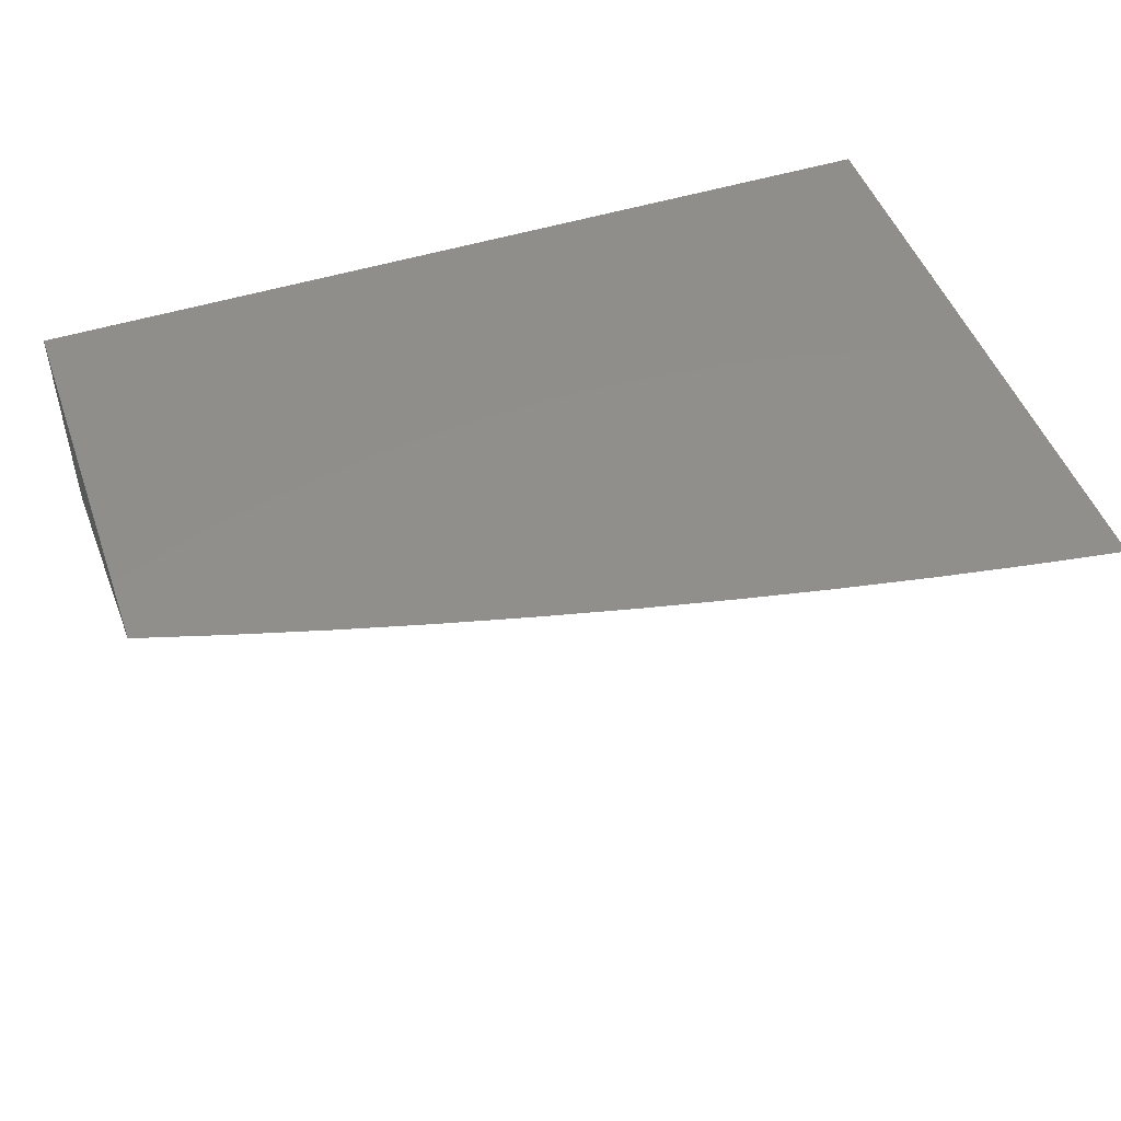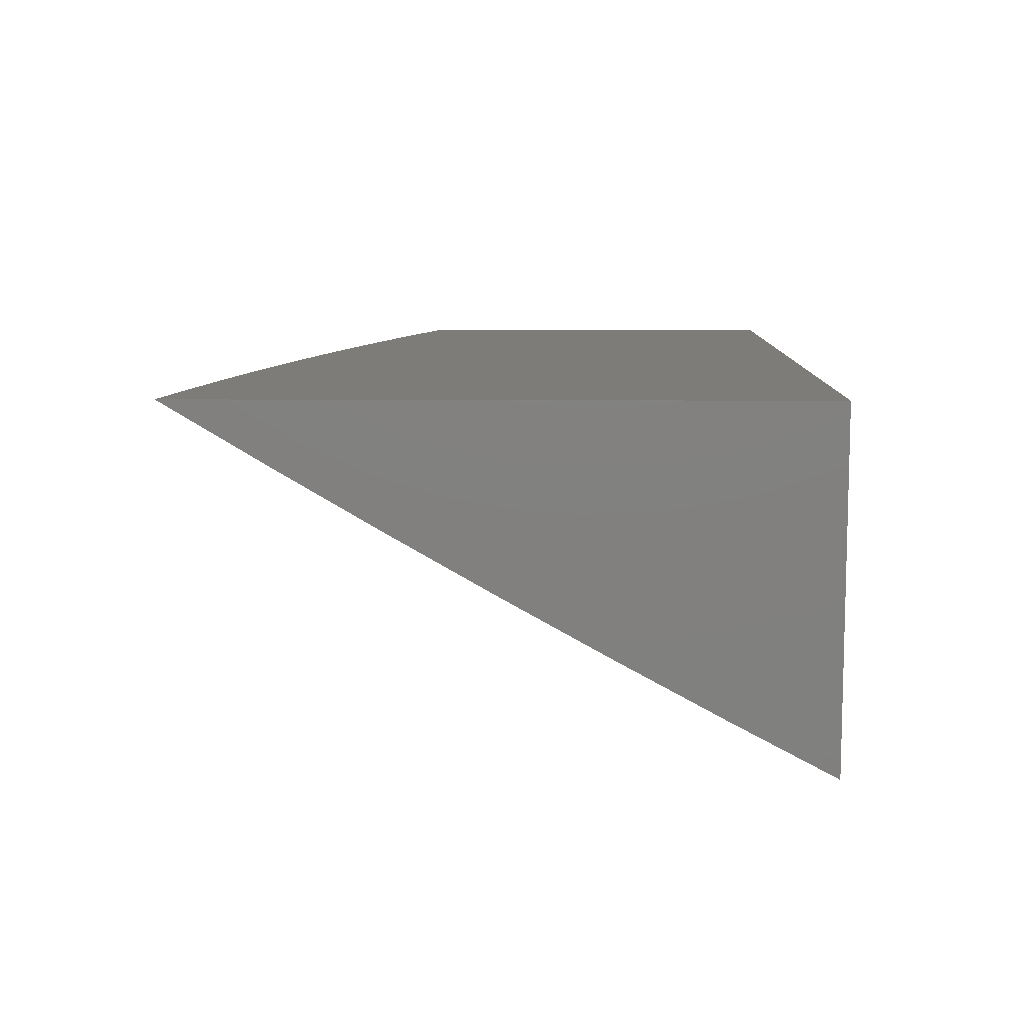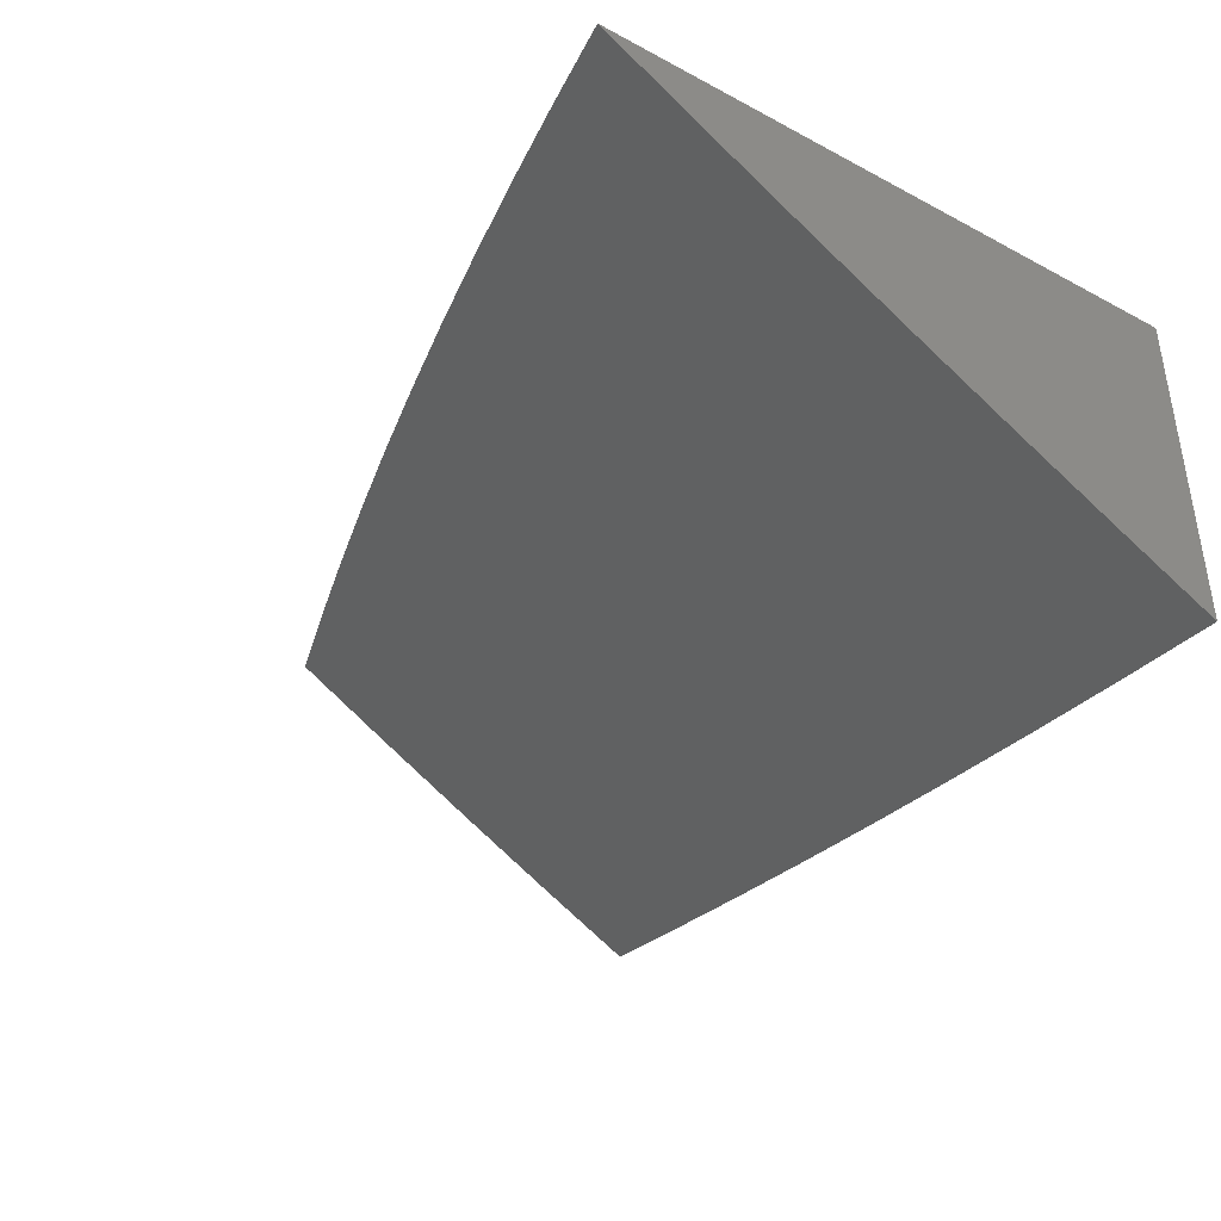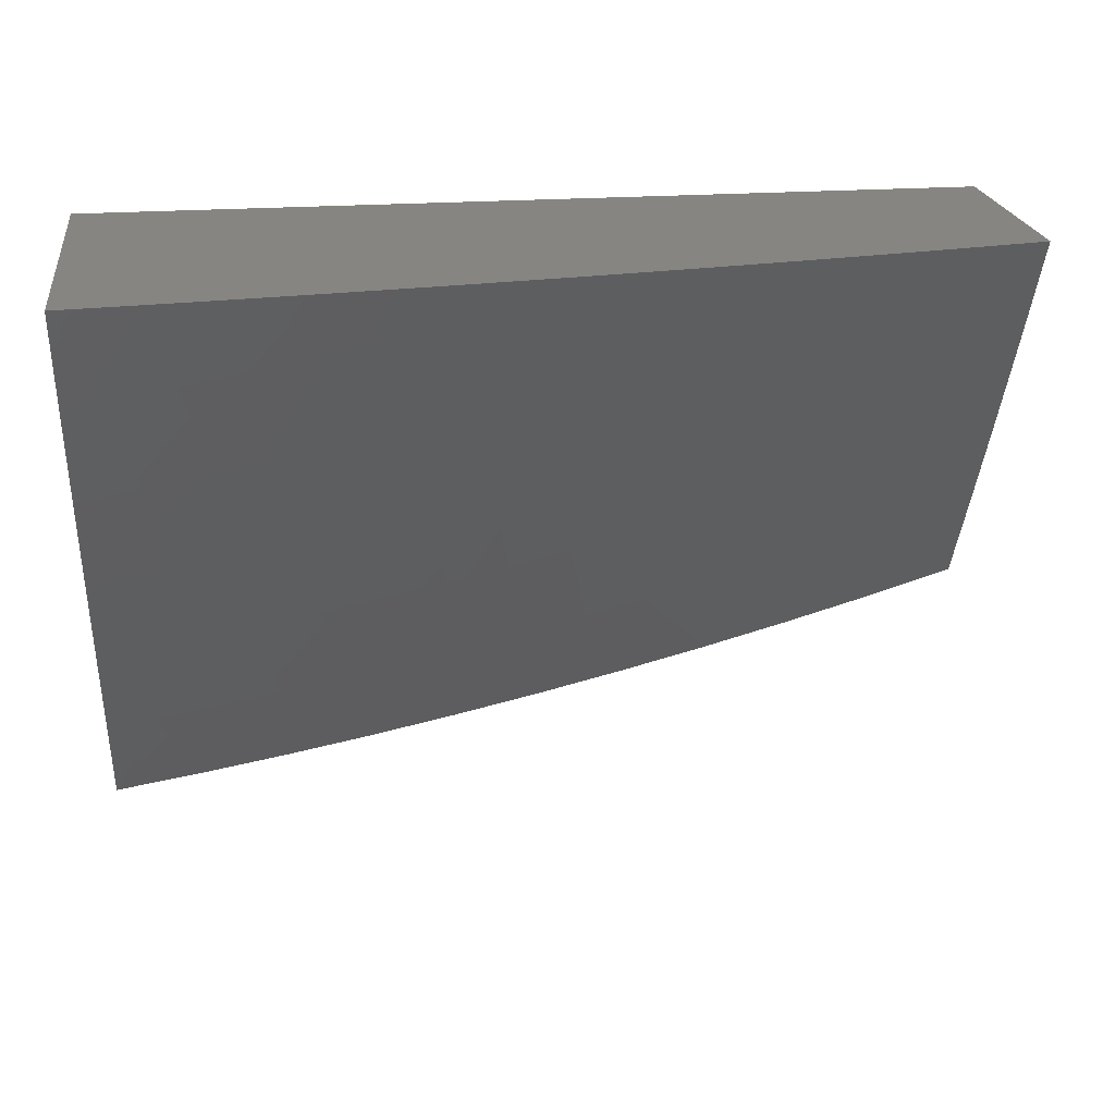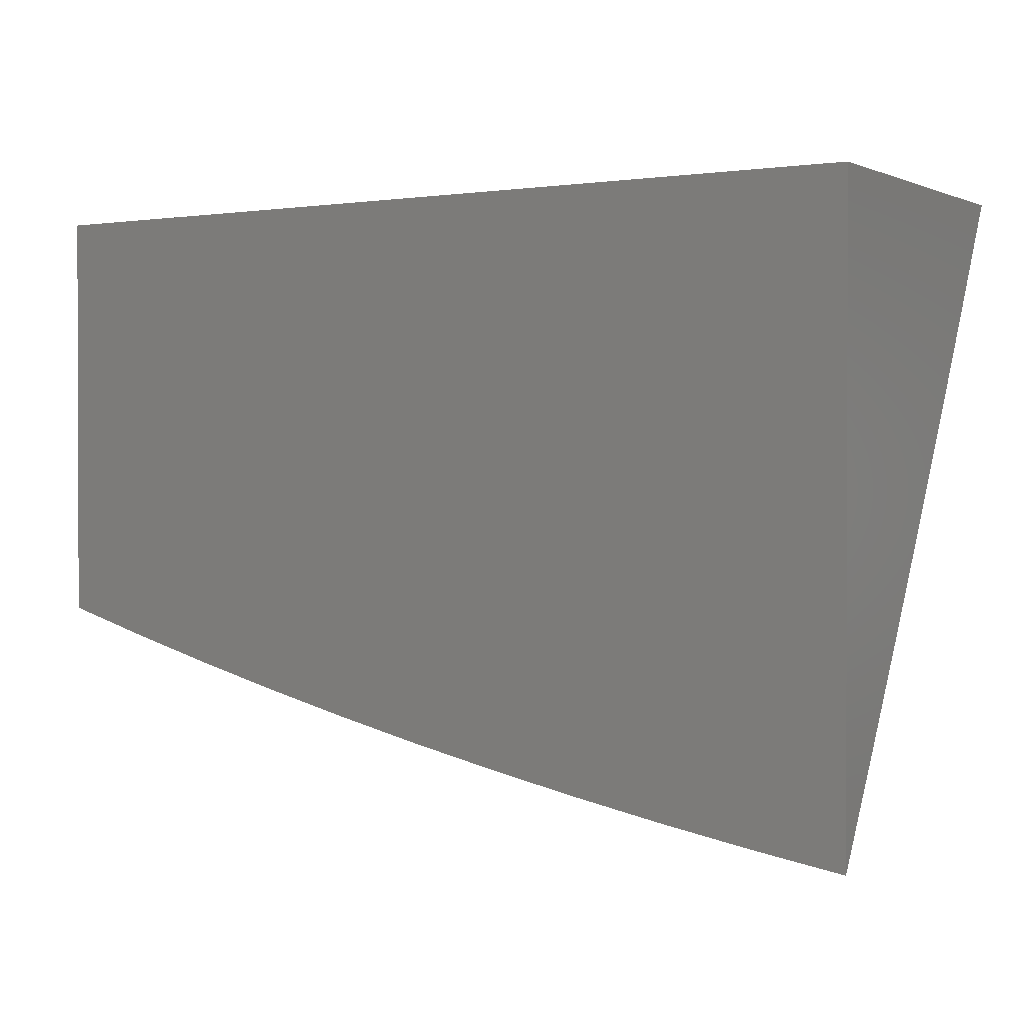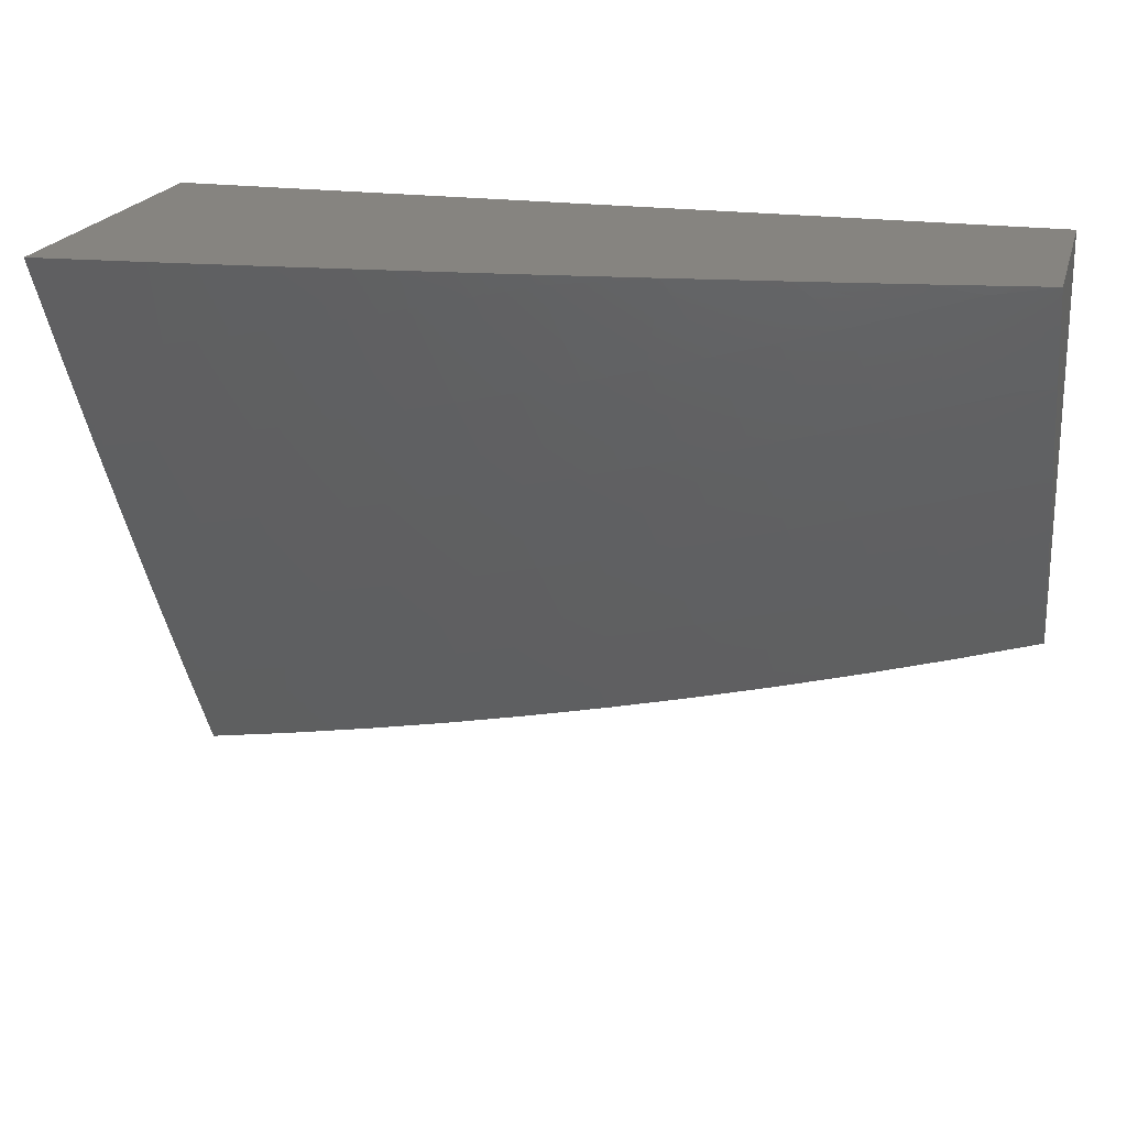
<metadata>
{"format":"stl","ext":"stl","renderer":"f3d","projection":"perspective","resolution":1024,"background":"white","views":[{"elev":48.3,"azim":-19.4,"up":"+Z"},{"elev":9.3,"azim":91.2,"up":"+Z"},{"elev":-38.9,"azim":56.4,"up":"+Z"},{"elev":21.7,"azim":172.3,"up":"+Y"},{"elev":1.0,"azim":31.5,"up":"+Y"},{"elev":20.5,"azim":-165.5,"up":"+Y"}]}
</metadata>
<code>
# stl→obj: 95 verts, 186 faces
v -1 -6.579 -11.07
v -1 -6.693 -11
v -1.055 -6.57 -11.07
v -1.101 -6.677 -11
v -1.126 -6.559 -11.07
v -1.203 -6.659 -11
v -1.197 -6.546 -11.07
v -1.303 -6.64 -11
v -1.268 -6.533 -11.07
v -1.338 -6.518 -11.07
v -1.316 -6.408 -11.13
v -1.385 -6.393 -11.13
v -1.361 -6.282 -11.2
v -1.454 -6.378 -11.13
v -1.429 -6.267 -11.2
v -1.523 -6.362 -11.13
v -1.497 -6.251 -11.2
v -1.565 -6.234 -11.2
v -1.537 -6.124 -11.26
v -1.603 -6.106 -11.26
v -1.509 -6.012 -11.33
v -1.626 -6 -11.32
v -1.501 -6 -11.33
v -1.404 -6.62 -11
v -1.409 -6.504 -11.07
v -1.479 -6.488 -11.07
v -1.55 -6.472 -11.07
v -1.592 -6.345 -11.13
v -1.632 -6.217 -11.2
v -1.669 -6.089 -11.26
v -1.735 -6.07 -11.26
v -1.751 -6 -11.3
v -1.801 -6.051 -11.26
v -1.866 -6.031 -11.26
v -1.9 -6.141 -11.2
v -1.966 -6.12 -11.2
v -2 -6.117 -11.2
v -2 -6 -11.26
v -1.504 -6.598 -11
v -1.604 -6.574 -11
v -1.62 -6.454 -11.07
v -1.704 -6.549 -11
v -1.69 -6.436 -11.07
v -1.803 -6.522 -11
v -1.759 -6.418 -11.07
v -1.829 -6.398 -11.07
v -1.798 -6.29 -11.13
v -1.866 -6.27 -11.13
v -1.833 -6.161 -11.2
v -1.933 -6.249 -11.13
v -2 -6.234 -11.13
v -1.902 -6.494 -11
v -1.898 -6.378 -11.07
v -1.967 -6.357 -11.07
v -2 -6.349 -11.07
v -2 -6.465 -11
v -1.931 -6.011 -11.26
v -1.876 -6 -11.28
v -1.443 -6.028 -11.33
v -1.376 -6 -11.35
v -1.378 -6.043 -11.33
v -1.312 -6.058 -11.33
v -1.404 -6.155 -11.26
v -1.337 -6.17 -11.26
v -1.251 -6 -11.36
v -1.247 -6.072 -11.33
v -1.27 -6.184 -11.26
v -1.203 -6.198 -11.26
v -1.225 -6.31 -11.2
v -1.156 -6.323 -11.2
v -1.177 -6.435 -11.13
v -1.107 -6.447 -11.13
v -1.181 -6.085 -11.33
v -1.126 -6 -11.38
v -1.115 -6.097 -11.33
v -1 -6 -11.39
v -1.049 -6.109 -11.33
v -1 -6.117 -11.33
v -1.068 -6.222 -11.26
v -1 -6.233 -11.26
v -1.018 -6.347 -11.2
v -1 -6.349 -11.2
v -1.036 -6.459 -11.13
v -1 -6.464 -11.13
v -1.087 -6.335 -11.2
v -1.136 -6.21 -11.26
v -1.246 -6.422 -11.13
v -1.293 -6.296 -11.2
v -1.47 -6.14 -11.26
v -1.661 -6.327 -11.13
v -1.699 -6.199 -11.2
v -1.729 -6.309 -11.13
v -1.766 -6.18 -11.2
v -2 -6 -11
v -1 -6 -11
f 1 2 3
f 3 2 4
f 3 4 5
f 5 4 6
f 5 6 7
f 7 6 8
f 7 8 9
f 9 8 10
f 9 10 11
f 11 10 12
f 11 12 13
f 13 12 14
f 13 14 15
f 15 14 16
f 15 16 17
f 17 16 18
f 17 18 19
f 19 18 20
f 19 20 21
f 21 20 22
f 21 22 23
f 8 24 10
f 10 24 25
f 10 25 12
f 12 25 26
f 12 26 14
f 14 26 27
f 14 27 16
f 16 27 28
f 16 28 18
f 18 28 29
f 18 29 20
f 20 29 30
f 20 30 22
f 22 30 31
f 22 31 32
f 32 31 33
f 32 33 34
f 34 33 35
f 34 35 36
f 36 35 37
f 36 37 38
f 24 39 25
f 25 39 26
f 26 39 27
f 27 39 40
f 27 40 41
f 41 40 42
f 41 42 43
f 43 42 44
f 43 44 45
f 45 44 46
f 45 46 47
f 47 46 48
f 47 48 49
f 49 48 50
f 49 50 35
f 35 50 51
f 35 51 37
f 44 52 46
f 46 52 53
f 46 53 48
f 48 53 54
f 48 54 50
f 50 54 55
f 50 55 51
f 52 56 53
f 53 56 54
f 56 55 54
f 36 38 57
f 57 38 58
f 57 58 34
f 34 58 32
f 21 23 59
f 59 23 60
f 59 60 61
f 61 60 62
f 61 62 63
f 63 62 64
f 63 64 15
f 15 64 13
f 60 65 62
f 62 65 66
f 62 66 67
f 67 66 68
f 67 68 69
f 69 68 70
f 69 70 71
f 71 70 72
f 71 72 5
f 5 72 3
f 66 65 73
f 73 65 74
f 73 74 75
f 75 74 76
f 75 76 77
f 77 76 78
f 77 78 79
f 79 78 80
f 79 80 81
f 81 80 82
f 81 82 83
f 83 82 84
f 83 84 3
f 3 84 1
f 3 72 83
f 83 72 85
f 83 85 81
f 81 85 79
f 72 70 85
f 85 70 86
f 85 86 79
f 79 86 75
f 79 75 77
f 5 7 71
f 71 7 87
f 71 87 69
f 69 87 88
f 69 88 67
f 67 88 64
f 67 64 62
f 73 75 86
f 73 86 68
f 68 86 70
f 9 11 87
f 87 11 88
f 64 88 13
f 13 88 11
f 73 68 66
f 7 9 87
f 63 15 17
f 61 63 89
f 89 63 17
f 89 17 19
f 21 59 89
f 89 59 61
f 21 89 19
f 27 41 28
f 28 41 90
f 28 90 29
f 29 90 91
f 29 91 30
f 30 91 31
f 41 43 90
f 90 43 92
f 90 92 91
f 91 92 93
f 91 93 31
f 31 93 33
f 45 47 92
f 92 47 93
f 33 93 49
f 49 93 47
f 43 45 92
f 35 33 49
f 57 34 36
f 38 37 94
f 94 37 51
f 94 51 55
f 55 56 94
f 56 52 94
f 94 52 44
f 94 44 42
f 94 42 95
f 95 42 40
f 95 40 39
f 39 24 95
f 95 24 8
f 95 8 6
f 6 4 95
f 95 4 2
f 76 74 95
f 95 74 65
f 95 65 60
f 60 23 95
f 95 23 22
f 95 22 32
f 95 32 94
f 94 32 58
f 94 58 38
f 2 1 95
f 95 1 84
f 95 84 82
f 82 80 95
f 95 80 78
f 95 78 76

</code>
